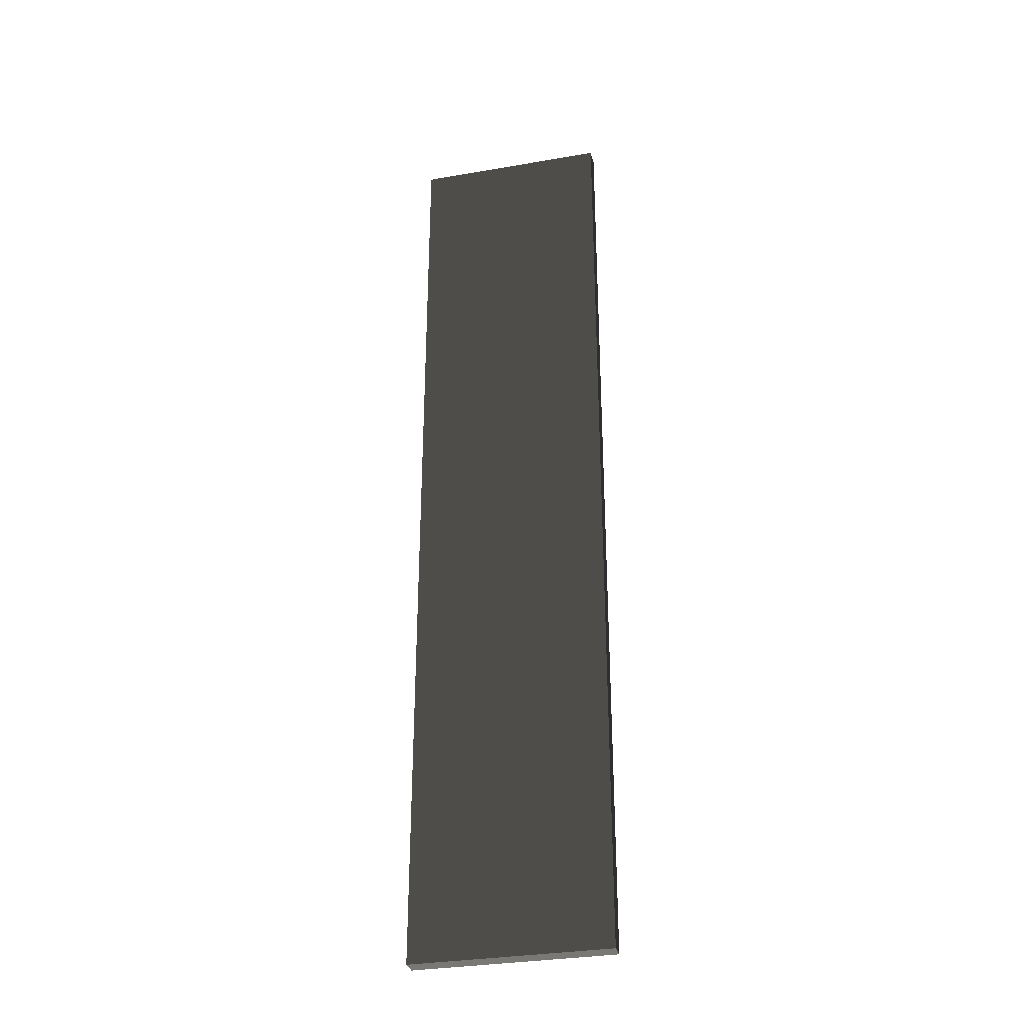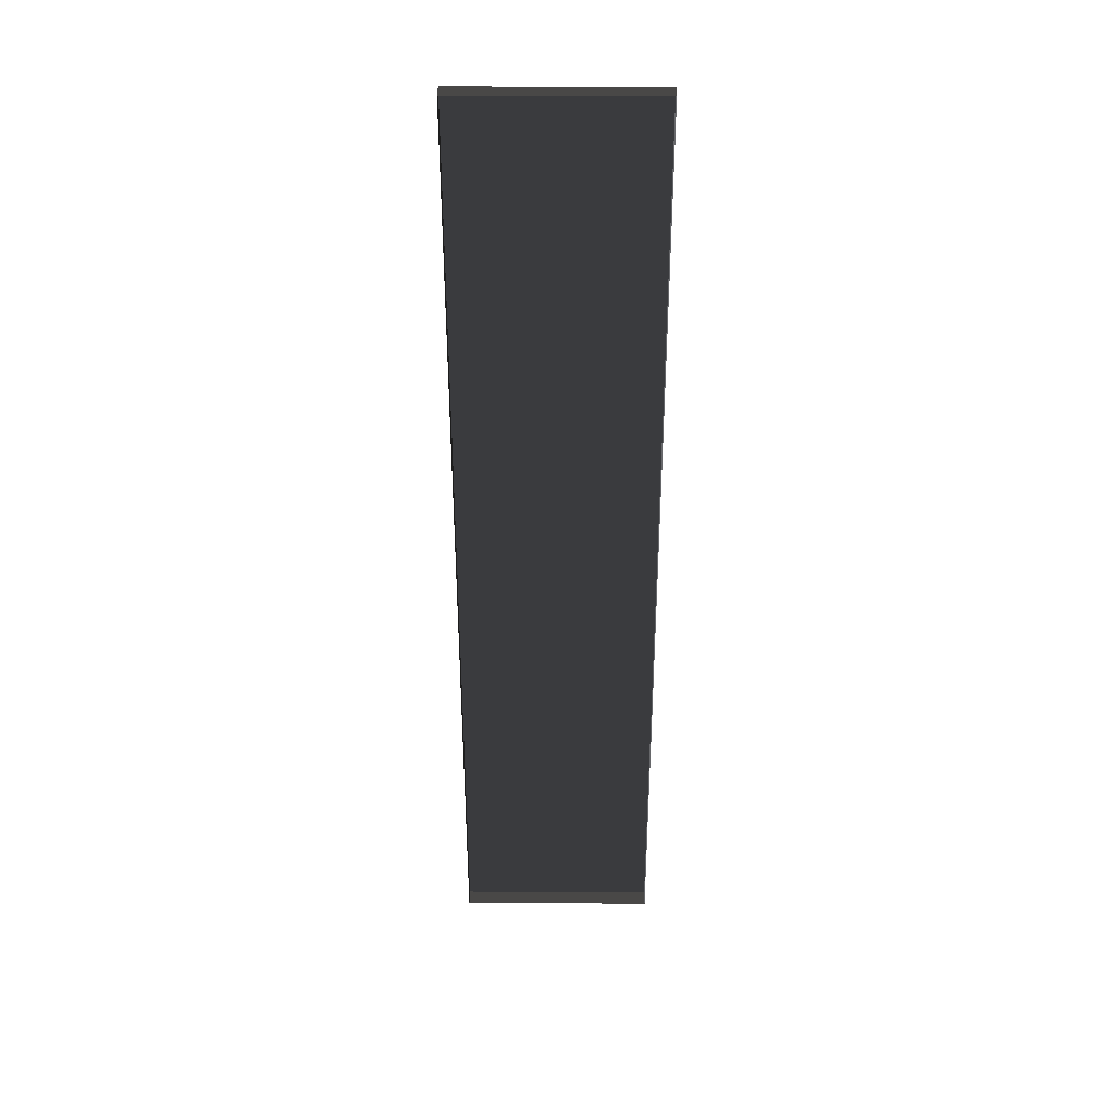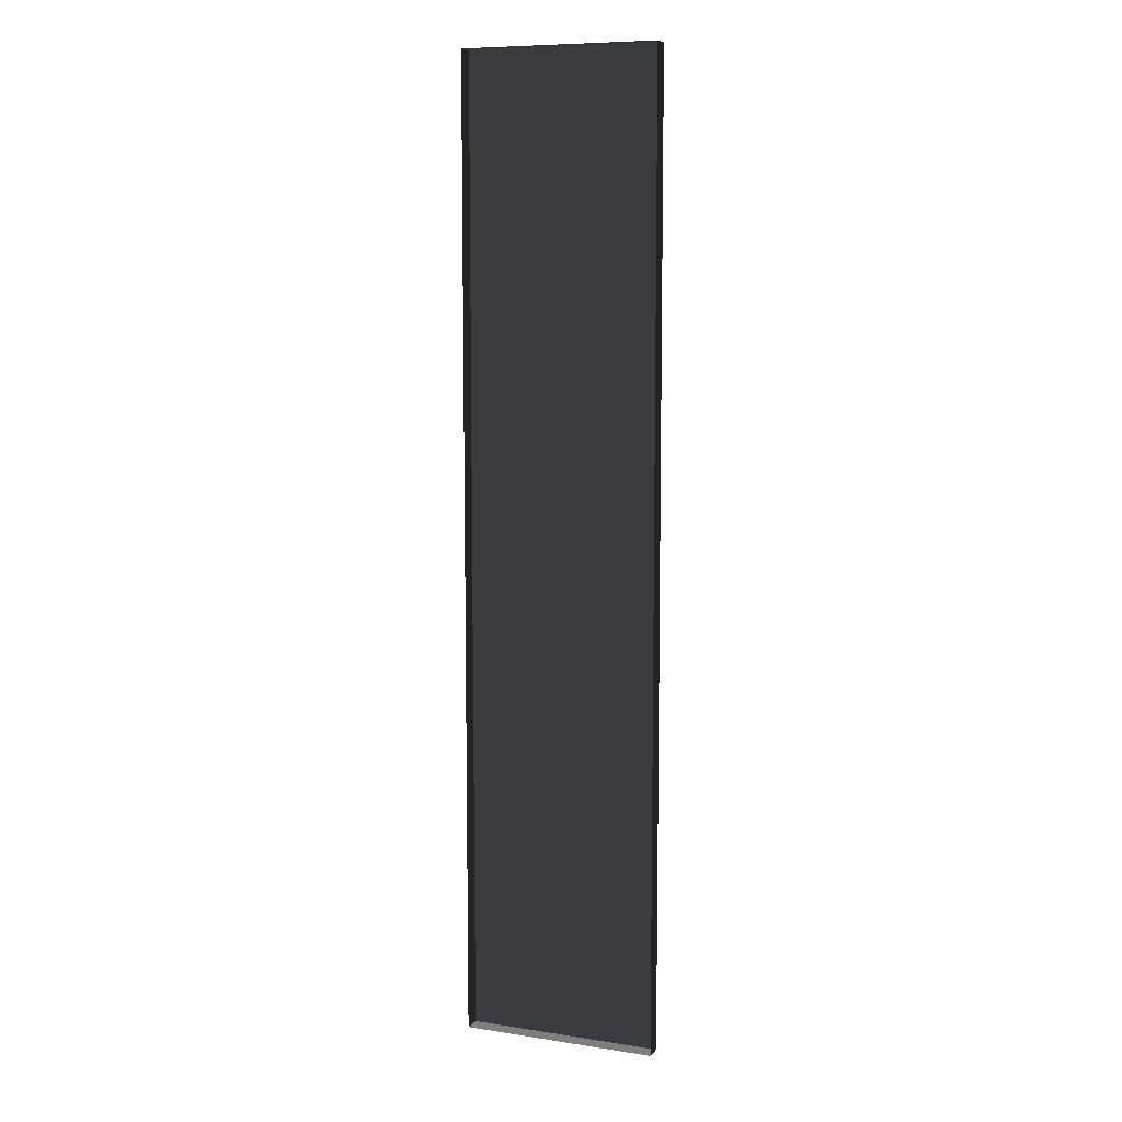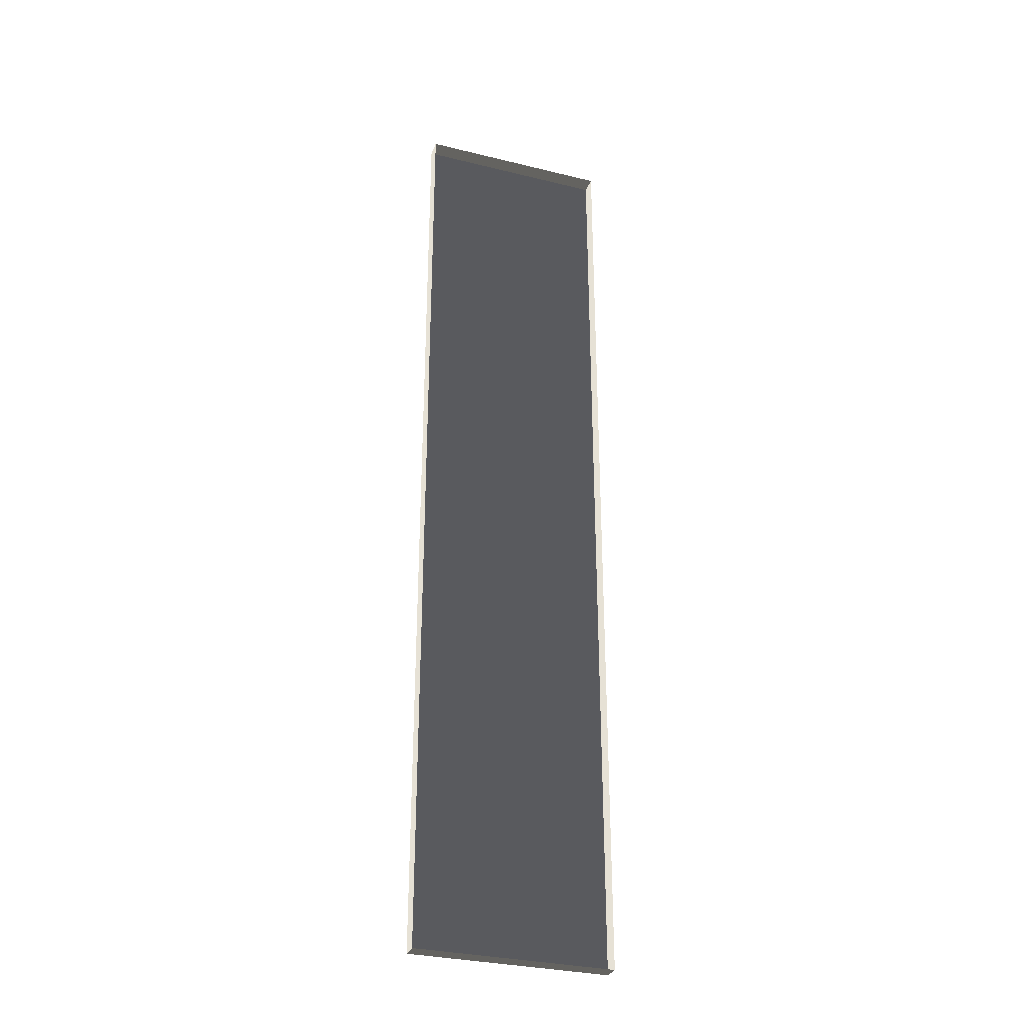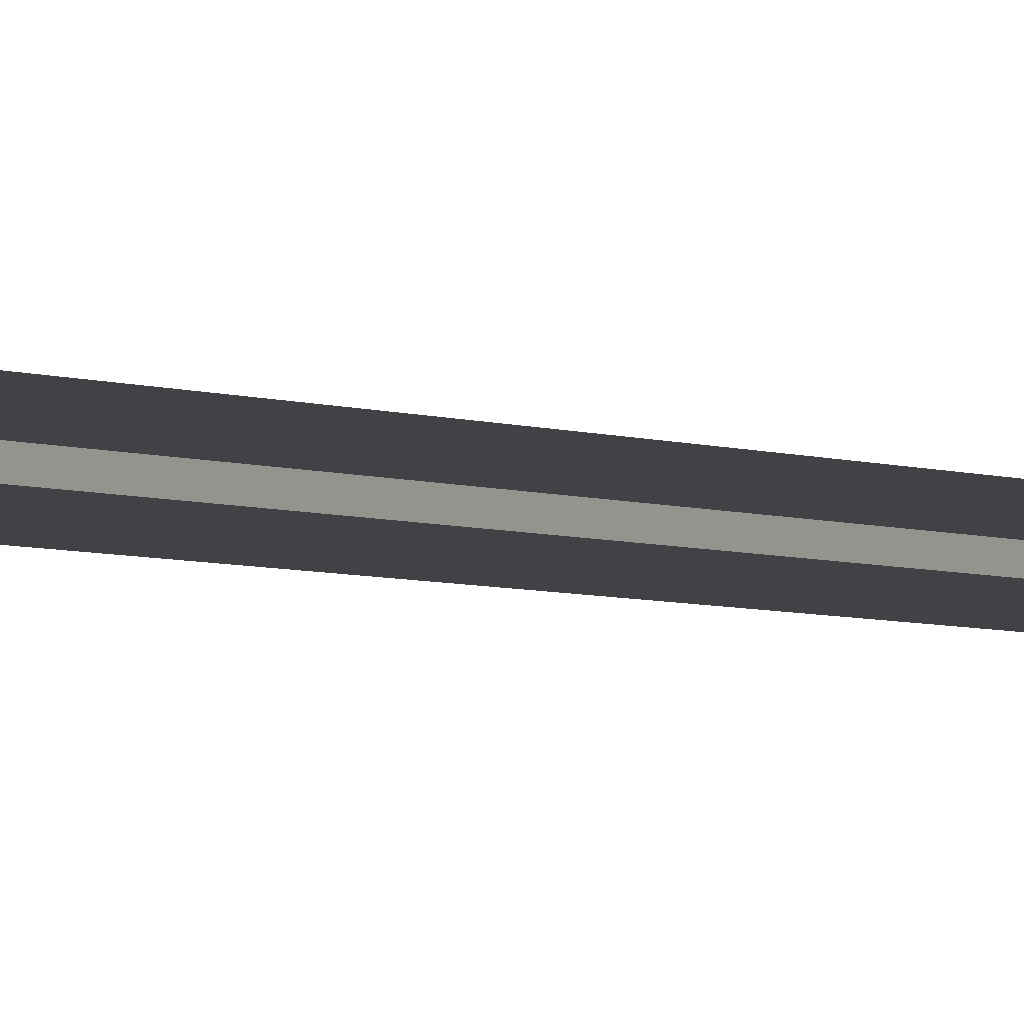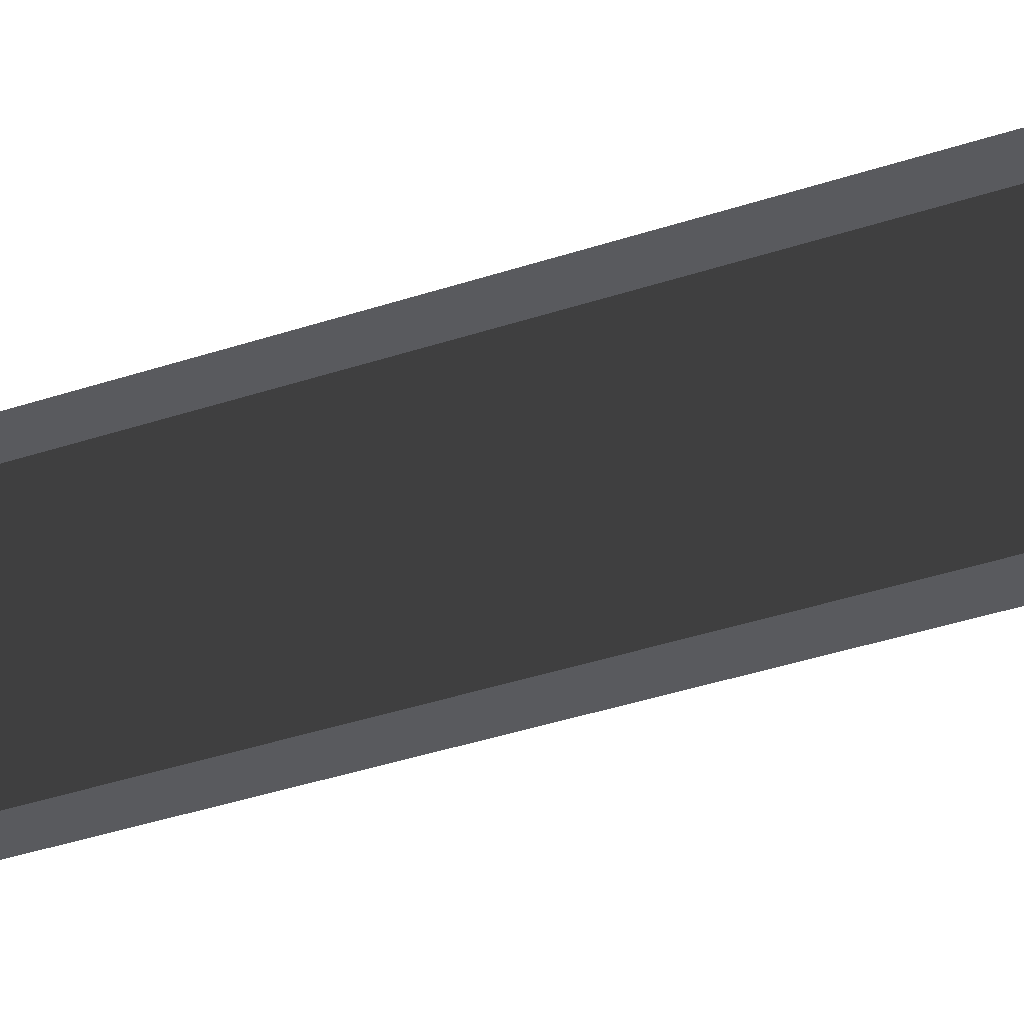
<metadata>
{"format":"obj","ext":"obj","renderer":"f3d","projection":"perspective","resolution":1024,"background":"white","views":[{"elev":-32.3,"azim":13.6,"up":"+Y"},{"elev":37.8,"azim":-179.7,"up":"+Y"},{"elev":8.8,"azim":-157.8,"up":"+Y"},{"elev":-31.5,"azim":160.8,"up":"+Y"},{"elev":-6.3,"azim":49.1,"up":"+Z"},{"elev":-31.4,"azim":116.7,"up":"+Z"}]}
</metadata>
<code>
v -0.9954 7.374 -2.419
v 0.9139 7.374 -2.419
v 0.9139 -2.047 -2.419
v -0.9954 -2.047 -2.419
v -0.9954 -2.047 -2.419
v 0.9139 -2.047 -2.419
v 0.9139 -2.047 -2.586
v -0.9954 -2.047 -2.586
v 0.9139 -2.047 -2.419
v 0.9139 7.374 -2.419
v 0.9139 7.374 -2.586
v 0.9139 -2.047 -2.586
v 0.9139 7.374 -2.419
v -0.9954 7.374 -2.419
v -0.9954 7.374 -2.586
v 0.9139 7.374 -2.586
v -0.9954 7.374 -2.419
v -0.9954 -2.047 -2.419
v -0.9954 -2.047 -2.586
v -0.9954 7.374 -2.586
g Building.025_37760_292
f 1 3 2
f 1 4 3
f 5 7 6
f 5 8 7
f 9 11 10
f 9 12 11
f 13 15 14
f 13 16 15
f 17 19 18
f 17 20 19

</code>
